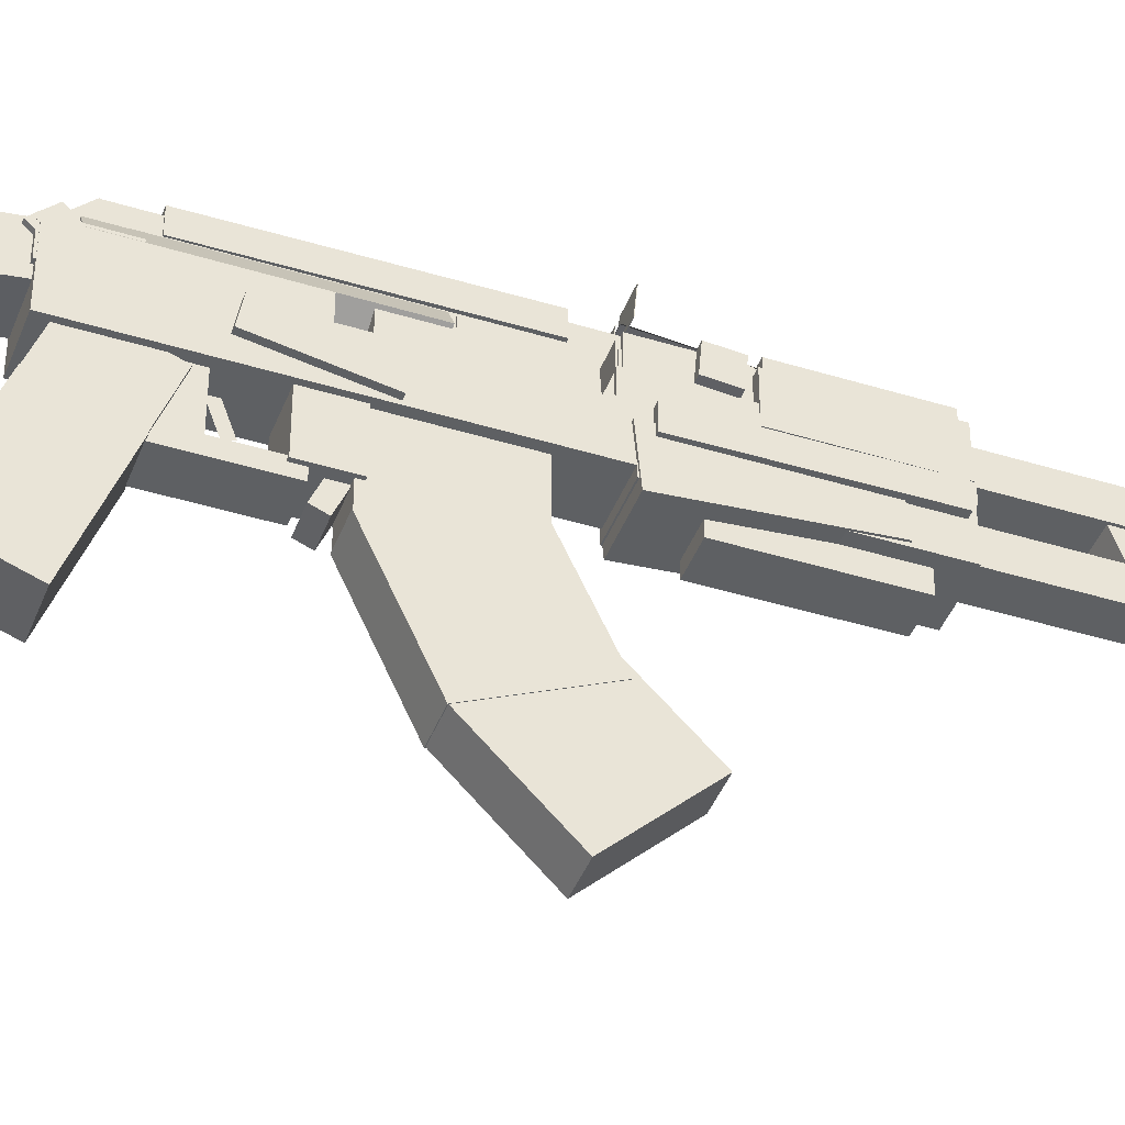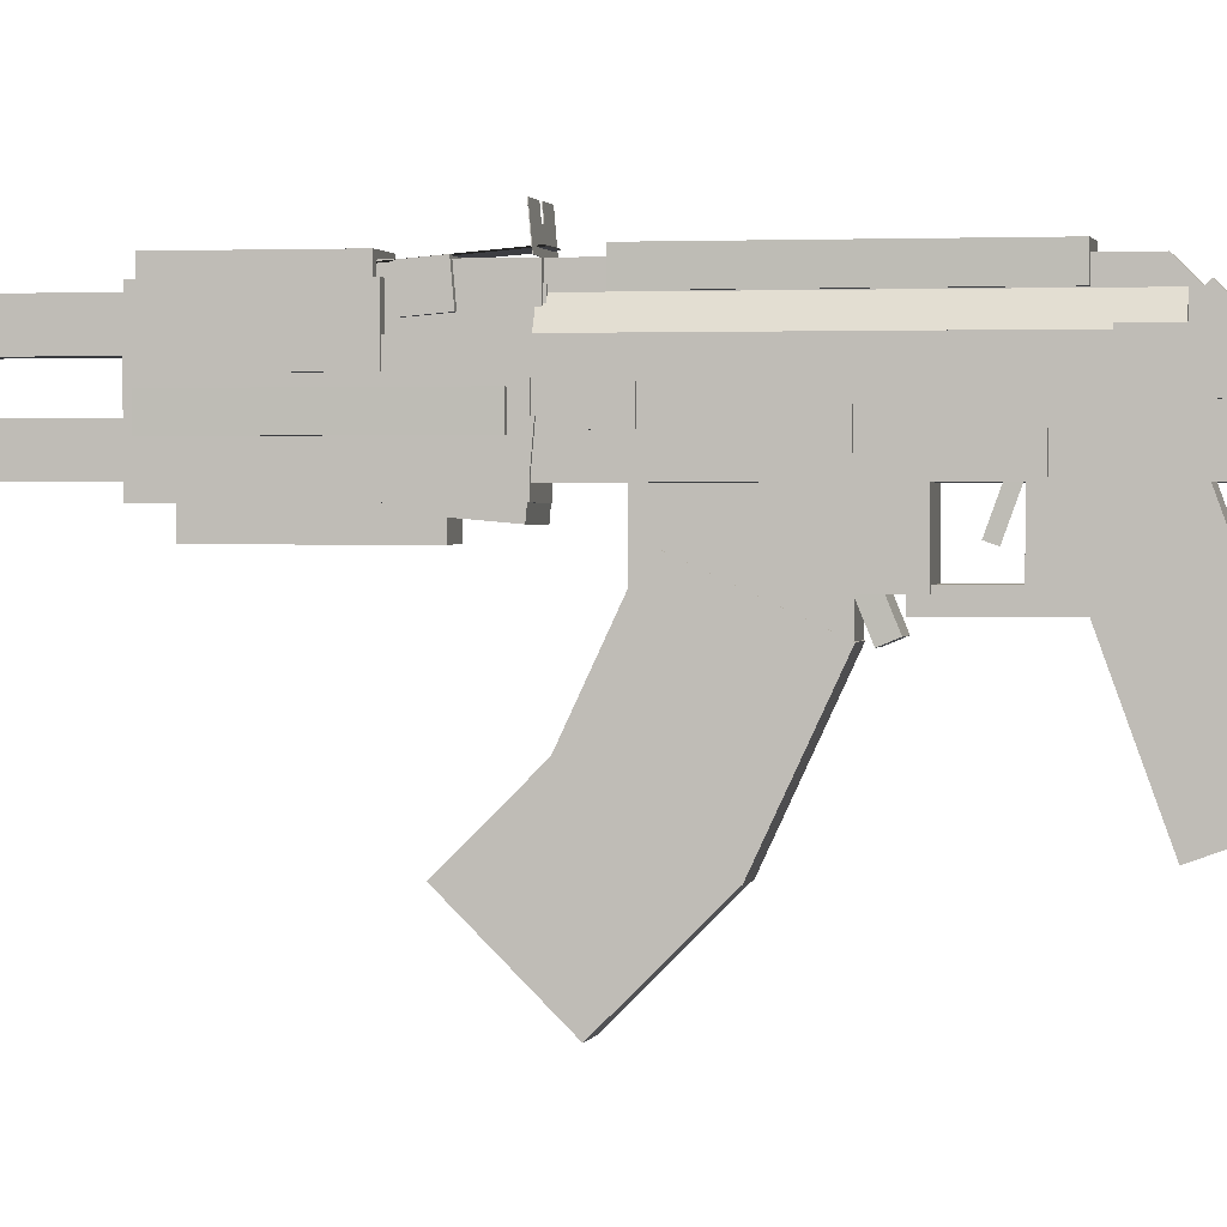
<metadata>
{"format":"obj","ext":"obj","renderer":"f3d","projection":"perspective","resolution":1024,"background":"white","views":[{"elev":-42.6,"azim":70.3,"up":"+Y"},{"elev":1.1,"azim":-78.9,"up":"+Y"}]}
</metadata>
<code>
o bb_main
v 0.04648 1.077 2.221
v 0.04648 1.237 1.006
v 0.04648 0.8741 2.195
v 0.04648 1.034 0.979
v -0.1579 1.237 1.006
v -0.1579 1.077 2.221
v -0.1579 1.034 0.979
v -0.1579 0.8741 2.195
f 4 7 5 2
f 3 4 2 1
f 8 3 1 6
f 7 8 6 5
f 6 1 2 5
f 7 4 3 8
o bb_main
v 0.04648 1.266 2.265
v 0.04648 1.266 2.061
v 0.04648 0.5913 2.265
v 0.04648 0.5913 2.061
v -0.1579 1.266 2.061
v -0.1579 1.266 2.265
v -0.1579 0.5913 2.061
v -0.1579 0.5913 2.265
f 12 15 13 10
f 11 12 10 9
f 16 11 9 14
f 15 16 14 13
f 14 9 10 13
f 15 12 11 16
o bb_main
v 0.08262 1.102 -0.4544
v 0.08262 1.102 -1.272
v 0.08262 1 -0.4544
v 0.08262 1 -1.272
v -0.2236 1.102 -1.272
v -0.2236 1.102 -0.4544
v -0.2236 1 -1.272
v -0.2236 1 -0.4544
f 20 23 21 18
f 19 20 18 17
f 24 19 17 22
f 23 24 22 21
f 22 17 18 21
f 23 20 19 24
o bb_main
v 0.02005 1.409 0.7719
v 0.02005 1.409 -0.25
v 0.02005 1.307 0.7719
v 0.02005 1.307 -0.25
v -0.1435 1.409 -0.25
v -0.1435 1.409 0.7719
v -0.1435 1.307 -0.25
v -0.1435 1.307 0.7719
f 28 31 29 26
f 27 28 26 25
f 32 27 25 30
f 31 32 30 29
f 30 25 26 29
f 31 28 27 32
o gun
v -0.136 1.174 -0.67
v -0.136 1.312 -0.67
v 0.001512 1.174 -0.6712
v 0.001512 1.312 -0.6712
v -0.1459 1.312 -1.809
v -0.1459 1.174 -1.809
v -0.008427 1.312 -1.81
v -0.008427 1.174 -1.81
f 36 39 37 34
f 35 36 34 33
f 40 35 33 38
f 39 40 38 37
f 38 33 34 37
f 39 36 35 40
o gun
v -0.03267 0.988 0.6012
v -0.03286 1.109 0.5799
v 0.08995 0.988 0.6001
v 0.08976 1.109 0.5788
v -0.03655 1.034 0.1572
v -0.03636 0.9134 0.1785
v 0.08607 1.034 0.1562
v 0.08626 0.9134 0.1775
f 44 47 45 42
f 43 44 42 41
f 48 43 41 46
f 47 48 46 45
f 46 41 42 45
f 47 44 43 48
o gun
v -0.1173 1.245 0.9342
v -0.1173 1.378 0.9342
v 0.01551 1.245 0.933
v 0.01551 1.378 0.933
v -0.1323 1.378 -0.7825
v -0.1323 1.245 -0.7825
v 0.000531 1.378 -0.7837
v 0.000531 1.245 -0.7837
f 52 55 53 50
f 51 52 50 49
f 56 51 49 54
f 55 56 54 53
f 54 49 50 53
f 55 52 51 56
o gun
v -0.1697 1.215 0.9756
v -0.1186 1.304 0.9752
v -0.0812 1.164 0.9748
v -0.03011 1.253 0.9744
v -0.1306 1.304 -0.4043
v -0.1817 1.215 -0.4039
v -0.04214 1.253 -0.4051
v -0.09324 1.164 -0.4046
f 60 63 61 58
f 59 60 58 57
f 64 59 57 62
f 63 64 62 61
f 62 57 58 61
f 63 60 59 64
o gun
v -0.0213 1.164 0.9743
v -0.07239 1.253 0.9748
v 0.06719 1.215 0.9735
v 0.0161 1.304 0.974
v -0.08042 1.253 0.0551
v -0.02933 1.164 0.05466
v 0.008077 1.304 0.05433
v 0.05917 1.215 0.05388
f 68 71 69 66
f 67 68 66 65
f 72 67 65 70
f 71 72 70 69
f 70 65 66 69
f 71 68 67 72
o gun
v -0.1437 1.164 -0.381
v -0.1437 1.322 -0.381
v 0.01425 1.164 -0.3824
v 0.01425 1.322 -0.3824
v -0.1475 1.322 -0.8158
v -0.1475 1.164 -0.8158
v 0.01046 1.322 -0.8172
v 0.01046 1.164 -0.8172
f 76 79 77 74
f 75 76 74 73
f 80 75 73 78
f 79 80 78 77
f 78 73 74 77
f 79 76 75 80
o gun
v -0.1461 1.215 -0.6597
v -0.1461 1.373 -0.6597
v 0.01182 1.215 -0.6611
v 0.01182 1.373 -0.6611
v -0.1514 1.373 -1.266
v -0.1514 1.215 -1.266
v 0.006526 1.373 -1.268
v 0.006526 1.215 -1.268
f 84 87 85 82
f 83 84 82 81
f 88 83 81 86
f 87 88 86 85
f 86 81 82 85
f 87 84 83 88
o gun
v -0.1587 0.9817 -2.467
v -0.1587 1.432 -2.467
v -0.0007756 0.9817 -2.468
v -0.0007756 1.432 -2.468
v -0.1601 1.432 -2.625
v -0.1601 0.9817 -2.625
v -0.002154 1.432 -2.626
v -0.002154 0.9817 -2.626
f 92 95 93 90
f 91 92 90 89
f 96 91 89 94
f 95 96 94 93
f 94 89 90 93
f 95 92 91 96
o gun
v -0.0006149 1.381 -2.473
v 0.026 1.532 -2.473
v -0.0006149 1.381 -2.473
v 0.026 1.532 -2.473
v 0.02466 1.532 -2.626
v -0.001952 1.381 -2.626
v 0.02466 1.532 -2.626
v -0.001952 1.381 -2.626
f 100 103 101 98
f 99 100 98 97
f 104 99 97 102
f 103 104 102 101
f 102 97 98 101
f 103 100 99 104
o gun
v -0.1585 1.381 -2.471
v -0.1852 1.532 -2.471
v -0.1585 1.381 -2.471
v -0.1852 1.532 -2.471
v -0.1865 1.532 -2.624
v -0.1599 1.381 -2.625
v -0.1865 1.532 -2.624
v -0.1599 1.381 -2.625
f 108 111 109 106
f 107 108 106 105
f 112 107 105 110
f 111 112 110 109
f 110 105 106 109
f 111 108 107 112
o gun
v -0.08736 1.332 -2.472
v -0.08736 1.485 -2.472
v -0.08736 1.332 -2.472
v -0.08736 1.485 -2.472
v -0.08869 1.485 -2.625
v -0.08869 1.332 -2.625
v -0.08869 1.485 -2.625
v -0.08869 1.332 -2.625
f 116 119 117 114
f 115 116 114 113
f 120 115 113 118
f 119 120 118 117
f 118 113 114 117
f 119 116 115 120
o gun
v -0.1532 1.006 -2.304
v -0.1546 1.356 -2.467
v -0.003439 1.006 -2.305
v -0.004865 1.356 -2.468
v -0.1558 1.293 -2.603
v -0.1544 0.9424 -2.439
v -0.00605 1.293 -2.604
v -0.004624 0.9424 -2.441
f 124 127 125 122
f 123 124 122 121
f 128 123 121 126
f 127 128 126 125
f 126 121 122 125
f 127 124 123 128
o gun
v -0.1345 1.242 -1.667
v -0.1354 1.282 -1.777
v -0.0174 1.242 -1.668
v -0.01836 1.282 -1.778
v -0.1364 0.9725 -1.889
v -0.1354 0.9325 -1.779
v -0.01934 0.9725 -1.89
v -0.01838 0.9325 -1.78
f 132 135 133 130
f 131 132 130 129
f 136 131 129 134
f 135 136 134 133
f 134 129 130 133
f 135 132 131 136
o gun
v -0.1275 0.9034 -0.05738
v -0.1275 1.041 -0.05738
v 0.01003 0.9034 -0.05858
v 0.01003 1.041 -0.05858
v -0.1512 1.041 -2.776
v -0.1512 0.9034 -2.776
v -0.01369 1.041 -2.777
v -0.01369 0.9034 -2.777
f 140 143 141 138
f 139 140 138 137
f 144 139 137 142
f 143 144 142 141
f 142 137 138 141
f 143 140 139 144
o gun
v -0.1813 1.057 -0.3574
v -0.1813 1.215 -0.3574
v 0.05556 1.057 -0.3595
v 0.05556 1.215 -0.3595
v -0.1896 1.215 -1.303
v -0.1896 1.057 -1.303
v 0.04731 1.215 -1.305
v 0.04731 1.057 -1.305
f 148 151 149 146
f 147 148 146 145
f 152 147 145 150
f 151 152 150 149
f 150 145 146 149
f 151 148 147 152
o gun
v -0.1943 0.9599 0.2808
v -0.1943 1.062 0.2808
v -0.09215 0.9599 0.2799
v -0.09215 1.062 0.2799
v -0.197 1.062 -0.02574
v -0.197 0.9599 -0.02574
v -0.09482 1.062 -0.02663
v -0.09482 0.9599 -0.02663
f 156 159 157 154
f 155 156 154 153
f 160 155 153 158
f 159 160 158 157
f 158 153 154 157
f 159 156 155 160
o gun
v -0.189 1.011 0.8939
v -0.189 1.113 0.8939
v -0.0868 1.011 0.893
v -0.0868 1.113 0.893
v -0.1899 1.113 0.7917
v -0.1899 1.011 0.7917
v -0.08769 1.113 0.7908
v -0.08769 1.011 0.7908
f 164 167 165 162
f 163 164 162 161
f 168 163 161 166
f 167 168 166 165
f 166 161 162 165
f 167 164 163 168
o gun
v -0.1908 0.9088 0.6895
v -0.1908 1.011 0.6895
v -0.08858 0.9088 0.6887
v -0.08858 1.011 0.6887
v -0.1917 1.011 0.5874
v -0.1917 0.9088 0.5874
v -0.08947 1.011 0.5865
v -0.08947 0.9088 0.5865
f 172 175 173 170
f 171 172 170 169
f 176 171 169 174
f 175 176 174 173
f 174 169 170 173
f 175 172 171 176
o gun
v -0.1983 1.011 -0.179
v -0.1983 1.113 -0.179
v -0.09616 1.011 -0.1799
v -0.09616 1.113 -0.1799
v -0.1992 1.113 -0.2812
v -0.1992 1.011 -0.2812
v -0.09705 1.113 -0.2821
v -0.09705 1.011 -0.2821
f 180 183 181 178
f 179 180 178 177
f 184 179 177 182
f 183 184 182 181
f 182 177 178 181
f 183 180 179 184
o gun
v -0.1688 1.057 1.078
v -0.1688 1.215 1.078
v 0.06809 1.057 1.076
v 0.06809 1.215 1.076
v -0.1751 1.215 0.355
v -0.1751 1.057 0.355
v 0.06178 1.215 0.3529
v 0.06178 1.057 0.3529
f 188 191 189 186
f 187 188 186 185
f 192 187 185 190
f 191 192 190 189
f 190 185 186 189
f 191 188 187 192
o gun
v -0.175 1.057 0.3625
v -0.175 1.215 0.3625
v -0.1425 1.057 0.3622
v -0.1425 1.215 0.3622
v -0.1818 1.215 -0.4114
v -0.1818 1.057 -0.4114
v -0.1493 1.215 -0.4117
v -0.1493 1.057 -0.4117
f 196 199 197 194
f 195 196 194 193
f 200 195 193 198
f 199 200 198 197
f 198 193 194 197
f 199 196 195 200
o gun
v -0.1239 1.057 0.3621
v -0.1239 1.113 0.3621
v 0.06184 1.057 0.3604
v 0.06184 1.113 0.3604
v -0.1303 1.113 -0.3608
v -0.1303 1.057 -0.3608
v 0.05554 1.113 -0.3624
v 0.05554 1.057 -0.3624
f 204 207 205 202
f 203 204 202 201
f 208 203 201 206
f 207 208 206 205
f 206 201 202 205
f 207 204 203 208
o gun
v -0.1706 1.071 1.086
v -0.1706 1.229 1.086
v 0.06631 1.071 1.084
v 0.06631 1.229 1.084
v -0.1729 1.229 0.8233
v -0.1729 1.071 0.8233
v 0.06401 1.229 0.8212
v 0.06401 1.071 0.8212
f 212 215 213 210
f 211 212 210 209
f 216 211 209 214
f 215 216 214 213
f 214 209 210 213
f 215 212 211 216
o gun
v -0.1688 0.8995 1.078
v -0.1688 1.057 1.078
v 0.06809 0.8995 1.076
v 0.06809 1.057 1.076
v -0.1893 1.057 -1.266
v -0.1893 0.8995 -1.266
v 0.04763 1.057 -1.268
v 0.04763 0.8995 -1.268
f 220 223 221 218
f 219 220 218 217
f 224 219 217 222
f 223 224 222 221
f 222 217 218 221
f 223 220 219 224
o gun
v -0.1971 1.136 -0.7303
v -0.1971 1.337 -0.7303
v 0.0556 1.136 -0.7325
v 0.0556 1.337 -0.7325
v -0.202 1.337 -1.296
v -0.202 1.136 -1.296
v 0.05066 1.337 -1.298
v 0.05066 1.136 -1.298
f 228 231 229 226
f 227 228 226 225
f 232 227 225 230
f 231 232 230 229
f 230 225 226 229
f 231 228 227 232
o gun
v -0.1768 1.187 -0.7509
v -0.1768 1.399 -0.7509
v 0.03499 1.187 -0.7528
v 0.03499 1.399 -0.7528
v -0.1814 1.399 -1.276
v -0.1814 1.187 -1.276
v 0.03041 1.399 -1.278
v 0.03041 1.187 -1.278
f 236 239 237 234
f 235 236 234 233
f 240 235 233 238
f 239 240 238 237
f 238 233 234 237
f 239 236 235 240
o gun
v -0.1943 0.8569 -0.4071
v -0.1943 1.123 -0.4071
v 0.05842 0.8569 -0.4093
v 0.05842 1.123 -0.4093
v -0.202 1.123 -1.296
v -0.202 0.8569 -1.296
v 0.05066 1.123 -1.298
v 0.05066 0.8569 -1.298
f 244 247 245 242
f 243 244 242 241
f 248 243 241 246
f 247 248 246 245
f 246 241 242 245
f 247 244 243 248
o gun
v -0.1489 1.155 -0.3891
v -0.1489 1.376 -0.3891
v 0.02074 1.155 -0.3905
v 0.02074 1.376 -0.3905
v -0.1535 1.376 -0.9163
v -0.1535 1.155 -0.9163
v 0.01613 1.376 -0.9178
v 0.01613 1.155 -0.9178
f 252 255 253 250
f 251 252 250 249
f 256 251 249 254
f 255 256 254 253
f 254 249 250 253
f 255 252 251 256
o gun
v -0.1491 0.6638 0.4395
v -0.1491 1.126 0.4395
v 0.04038 0.6638 0.4378
v 0.04038 1.126 0.4378
v -0.1508 1.126 0.2499
v -0.1508 0.6638 0.2499
v 0.03872 1.126 0.2483
v 0.03872 0.6638 0.2483
f 260 263 261 258
f 259 260 258 257
f 264 259 257 262
f 263 264 262 261
f 262 257 258 261
f 263 260 259 264
o gun
v -0.1292 0.6171 0.9184
v -0.1292 0.6842 0.9184
v 0.02877 0.6171 0.917
v 0.02877 0.6842 0.917
v -0.1338 0.6842 0.3876
v -0.1338 0.6171 0.3876
v 0.02413 0.6842 0.3862
v 0.02413 0.6171 0.3862
f 268 271 269 266
f 267 268 266 265
f 272 267 265 270
f 271 272 270 269
f 270 265 266 269
f 271 268 267 272
o gun
v -0.1334 0.6303 0.7987
v -0.1334 1.051 0.7987
v 0.02772 0.6303 0.7973
v 0.02772 1.051 0.7973
v -0.1348 1.051 0.6376
v -0.1348 0.6303 0.6376
v 0.02632 1.051 0.6362
v 0.02632 0.6303 0.6362
f 276 279 277 274
f 275 276 274 273
f 280 275 273 278
f 279 280 278 277
f 278 273 274 277
f 279 276 275 280
o gun
v -0.1173 1.187 0.9342
v -0.1165 1.283 1.03
v 0.01756 1.187 0.933
v 0.01839 1.283 1.028
v -0.1173 1.378 0.9342
v -0.1182 1.283 0.8388
v 0.01756 1.378 0.933
v 0.01672 1.283 0.8376
f 284 287 285 282
f 283 284 282 281
f 288 283 281 286
f 287 288 286 285
f 286 281 282 285
f 287 284 283 288
o gun
v -0.08998 1.208 1.023
v -0.08948 1.266 1.081
v -0.008236 1.208 1.022
v -0.007732 1.266 1.08
v -0.08998 1.324 1.023
v -0.09049 1.266 0.965
v -0.008236 1.324 1.022
v -0.008741 1.266 0.9643
f 292 295 293 290
f 291 292 290 289
f 296 291 289 294
f 295 296 294 293
f 294 289 290 293
f 295 292 291 296
o gun
v -0.1676 1.109 1.03
v -0.1668 1.196 1.117
v 0.06504 1.109 1.028
v 0.0658 1.196 1.115
v -0.1676 1.283 1.03
v -0.1683 1.196 0.9433
v 0.06504 1.283 1.028
v 0.06428 1.196 0.9413
f 300 303 301 298
f 299 300 298 297
f 304 299 297 302
f 303 304 302 301
f 302 297 298 301
f 303 300 299 304
o gun
v -0.1531 0.7673 -0.5956
v -0.1531 1.051 -0.5956
v 0.00562 0.7673 -0.597
v 0.00562 1.051 -0.597
v -0.1583 1.051 -1.192
v -0.1583 0.7673 -1.192
v 0.0004167 1.051 -1.193
v 0.0004167 0.7673 -1.193
f 308 311 309 306
f 307 308 306 305
f 312 307 305 310
f 311 312 310 309
f 310 305 306 309
f 311 308 307 312
o bone3
v -0.1929 0.8109 -0.4162
v -0.1928 1.039 -0.3962
v 0.06608 0.8109 -0.4184
v 0.06625 1.039 -0.3985
v -0.1988 1.1 -1.093
v -0.199 0.8718 -1.113
v 0.06018 1.1 -1.095
v 0.06 0.8718 -1.115
f 316 319 317 314
f 315 316 314 313
f 320 315 313 318
f 319 320 318 317
f 318 313 314 317
f 319 316 315 320
o mag
v -0.1373 0.04683 0.0396
v -0.1352 0.563 0.2803
v 0.02475 0.04683 0.03819
v 0.02685 0.563 0.2789
v -0.139 0.769 -0.1614
v -0.1411 0.2528 -0.4021
v 0.023 0.769 -0.1628
v 0.0209 0.2528 -0.4035
f 324 327 325 322
f 323 324 322 321
f 328 323 321 326
f 327 328 326 325
f 326 321 322 325
f 327 324 323 328
o mag
v -0.1382 -0.2923 -0.3032
v -0.1352 0.04955 0.0386
v 0.01972 -0.2923 -0.3046
v 0.0227 0.04955 0.03722
v -0.1382 0.3891 -0.301
v -0.1412 0.04731 -0.6427
v 0.01974 0.3891 -0.3023
v 0.01675 0.04731 -0.6441
f 332 335 333 330
f 331 332 330 329
f 336 331 329 334
f 335 336 334 333
f 334 329 330 333
f 335 332 331 336
o mag
v -0.1331 0.562 0.2776
v -0.1331 1.118 0.2776
v 0.02478 0.562 0.2762
v 0.02478 1.118 0.2762
v -0.1374 1.118 -0.2058
v -0.1374 0.562 -0.2058
v 0.02057 1.118 -0.2072
v 0.02057 0.562 -0.2072
f 340 343 341 338
f 339 340 338 337
f 344 339 337 342
f 343 344 342 341
f 342 337 338 341
f 343 340 339 344
o bone
v -0.1585 0.7173 1.091
v -0.1593 0.9903 0.9921
v 0.04592 0.7173 1.09
v 0.04505 0.9903 0.9903
v -0.162 0.8778 0.683
v -0.1611 0.6049 0.7824
v 0.04235 0.8778 0.6812
v 0.04322 0.6049 0.7806
f 348 351 349 346
f 347 348 346 345
f 352 347 345 350
f 351 352 350 349
f 350 345 346 349
f 351 348 347 352
o bone
v -0.1568 0.2184 1.275
v -0.1585 0.7444 1.084
v 0.04752 0.2184 1.274
v 0.04585 0.7444 1.082
v -0.1613 0.6304 0.7707
v -0.1596 0.1044 0.9621
v 0.04312 0.6304 0.7689
v 0.04479 0.1044 0.9604
f 356 359 357 354
f 355 356 354 353
f 360 355 353 358
f 359 360 358 357
f 358 353 354 357
f 359 356 355 360
o bolt
v -0.1091 1.057 0.2522
v -0.1091 1.215 0.2522
v 0.04881 1.057 0.2508
v 0.04881 1.215 0.2508
v -0.1147 1.215 -0.3922
v -0.1147 1.057 -0.3922
v 0.04319 1.215 -0.3936
v 0.04319 1.057 -0.3936
f 364 367 365 362
f 363 364 362 361
f 368 363 361 366
f 367 368 366 365
f 366 361 362 365
f 367 364 363 368
o bolt
v -0.09261 1.135 0.03468
v -0.09261 1.293 0.03468
v 0.01422 1.135 0.03375
v 0.01422 1.293 0.03375
v -0.09617 1.293 -0.3728
v -0.09617 1.135 -0.3728
v 0.01066 1.293 -0.3738
v 0.01066 1.135 -0.3738
f 372 375 373 370
f 371 372 370 369
f 376 371 369 374
f 375 376 374 373
f 374 369 370 373
f 375 372 371 376
o bolt
v -0.009214 1.103 -0.3225
v -0.009214 1.205 -0.3225
v 0.1441 1.103 -0.3238
v 0.1441 1.205 -0.3238
v -0.009214 1.205 -0.3225
v -0.009214 1.103 -0.3225
v 0.1441 1.205 -0.3238
v 0.1441 1.103 -0.3238
f 380 383 381 378
f 379 380 378 377
f 384 379 377 382
f 383 384 382 381
f 382 377 378 381
f 383 380 379 384
o shell
v -0.07199 1.3 -0.1944
v -0.07199 1.374 -0.1944
v 0.00158 1.3 -0.195
v 0.00158 1.374 -0.195
v -0.07353 1.374 -0.3702
v -0.07353 1.3 -0.3702
v 4.631e-05 1.374 -0.3708
v 4.631e-05 1.3 -0.3708
f 388 391 389 386
f 387 388 386 385
f 392 387 385 390
f 391 392 390 389
f 390 385 386 389
f 391 388 387 392
o shell
v -0.06616 1.307 -0.2292
v -0.06616 1.368 -0.2292
v -0.004854 1.307 -0.2298
v -0.004854 1.368 -0.2298
v -0.06804 1.368 -0.4438
v -0.06804 1.307 -0.4438
v -0.006727 1.368 -0.4444
v -0.006727 1.307 -0.4444
f 396 399 397 394
f 395 396 394 393
f 400 395 393 398
f 399 400 398 397
f 398 393 394 397
f 399 396 395 400
o back
v -0.2021 1.381 -0.3972
v -0.2022 1.503 -0.4079
v -0.07948 1.381 -0.3983
v -0.07957 1.503 -0.409
v -0.2022 1.503 -0.41
v -0.2021 1.381 -0.3993
v -0.07959 1.503 -0.411
v -0.0795 1.381 -0.4003
f 404 407 405 402
f 403 404 402 401
f 408 403 401 406
f 407 408 406 405
f 406 401 402 405
f 407 404 403 408
o back
v -0.04882 1.381 -0.3986
v -0.04892 1.503 -0.4093
v 0.0738 1.381 -0.3996
v 0.0737 1.503 -0.4103
v -0.04894 1.503 -0.4113
v -0.04884 1.381 -0.4006
v 0.07368 1.503 -0.4124
v 0.07378 1.381 -0.4017
f 412 415 413 410
f 411 412 410 409
f 416 411 409 414
f 415 416 414 413
f 414 409 410 413
f 415 412 411 416
o back
v -0.1305 1.33 -0.3934
v -0.1306 1.452 -0.4041
v -0.007912 1.33 -0.3945
v -0.008006 1.452 -0.4052
v -0.1306 1.452 -0.4061
v -0.1306 1.33 -0.3954
v -0.008024 1.452 -0.4072
v -0.00793 1.33 -0.3965
f 420 423 421 418
f 419 420 418 417
f 424 419 417 422
f 423 424 422 421
f 422 417 418 421
f 423 420 419 424
o back
v -0.1488 1.405 -0.3834
v -0.1488 1.4 -0.383
v 0.02079 1.405 -0.3849
v 0.02079 1.4 -0.3845
v -0.1534 1.354 -0.9083
v -0.1534 1.359 -0.9086
v 0.0162 1.354 -0.9098
v 0.0162 1.359 -0.9101
f 428 431 429 426
f 427 428 426 425
f 432 427 425 430
f 431 432 430 429
f 430 425 426 429
f 431 428 427 432
o back
v -0.173 1.263 -0.5739
v -0.1731 1.385 -0.5846
v 0.05182 1.263 -0.5758
v 0.05173 1.385 -0.5865
v -0.1741 1.374 -0.7067
v -0.1741 1.252 -0.696
v 0.05066 1.374 -0.7087
v 0.05075 1.252 -0.698
f 436 439 437 434
f 435 436 434 433
f 440 435 433 438
f 439 440 438 437
f 438 433 434 437
f 439 436 435 440
o trigger
v -0.06131 0.9561 0.6465
v -0.06131 0.9701 0.6081
v -0.06131 0.764 0.5766
v -0.06131 0.778 0.5382
v -0.06131 0.9701 0.6081
v -0.06131 0.9561 0.6465
v -0.06131 0.778 0.5382
v -0.06131 0.764 0.5766
f 444 447 445 442
f 443 444 442 441
f 448 443 441 446
f 447 448 446 445
f 446 441 442 445
f 447 444 443 448
o MagRelese
v 0 0.6906 0.3305
v 0 0.6667 0.2728
v 0 0.5751 0.3784
v 0 0.5512 0.3206
v -0.125 0.6667 0.2728
v -0.125 0.6906 0.3305
v -0.125 0.5512 0.3206
v -0.125 0.5751 0.3784
f 452 455 453 450
f 451 452 450 449
f 456 451 449 454
f 455 456 454 453
f 454 449 450 453
f 455 452 451 456

</code>
